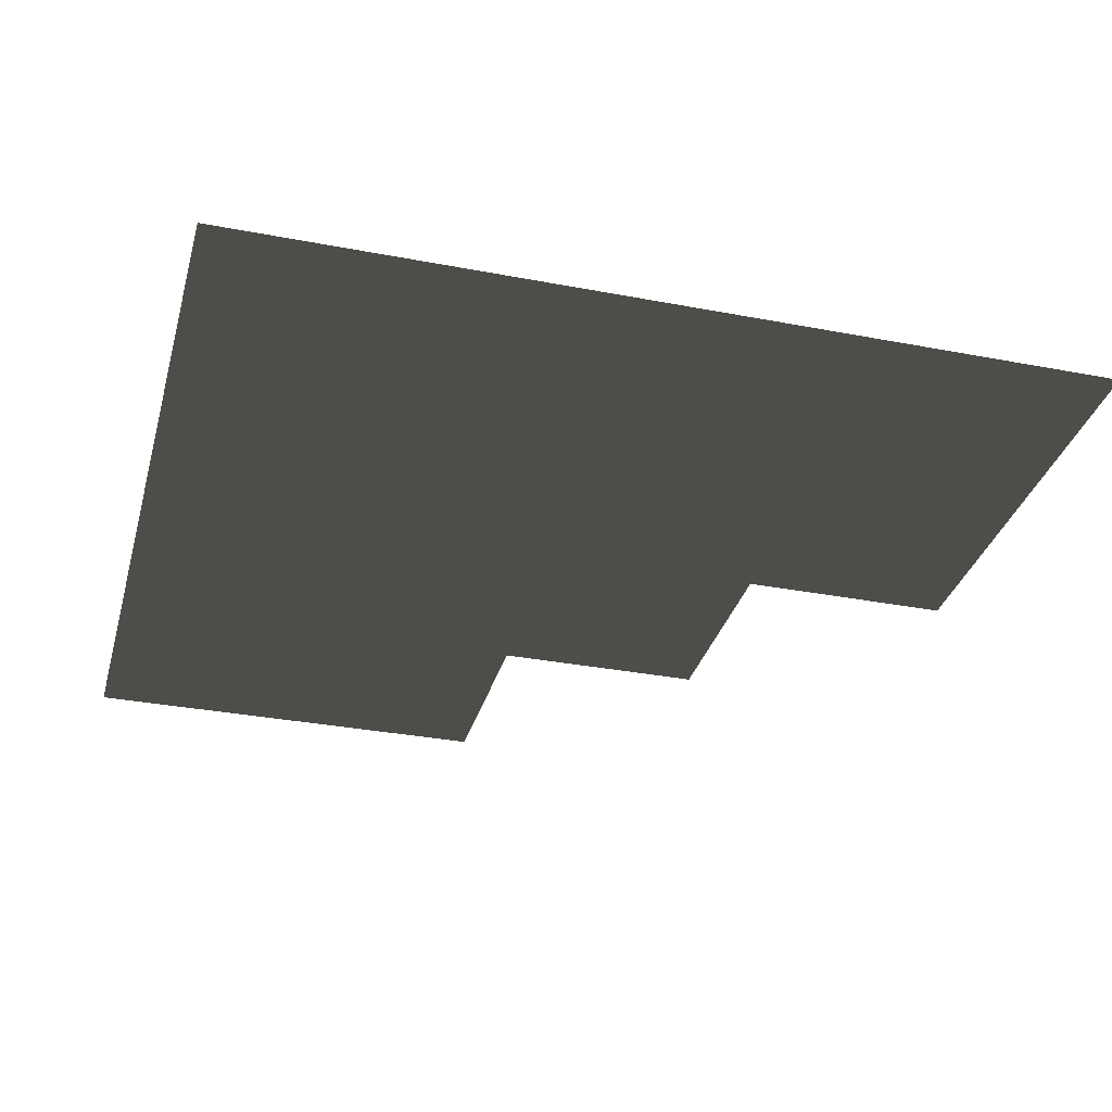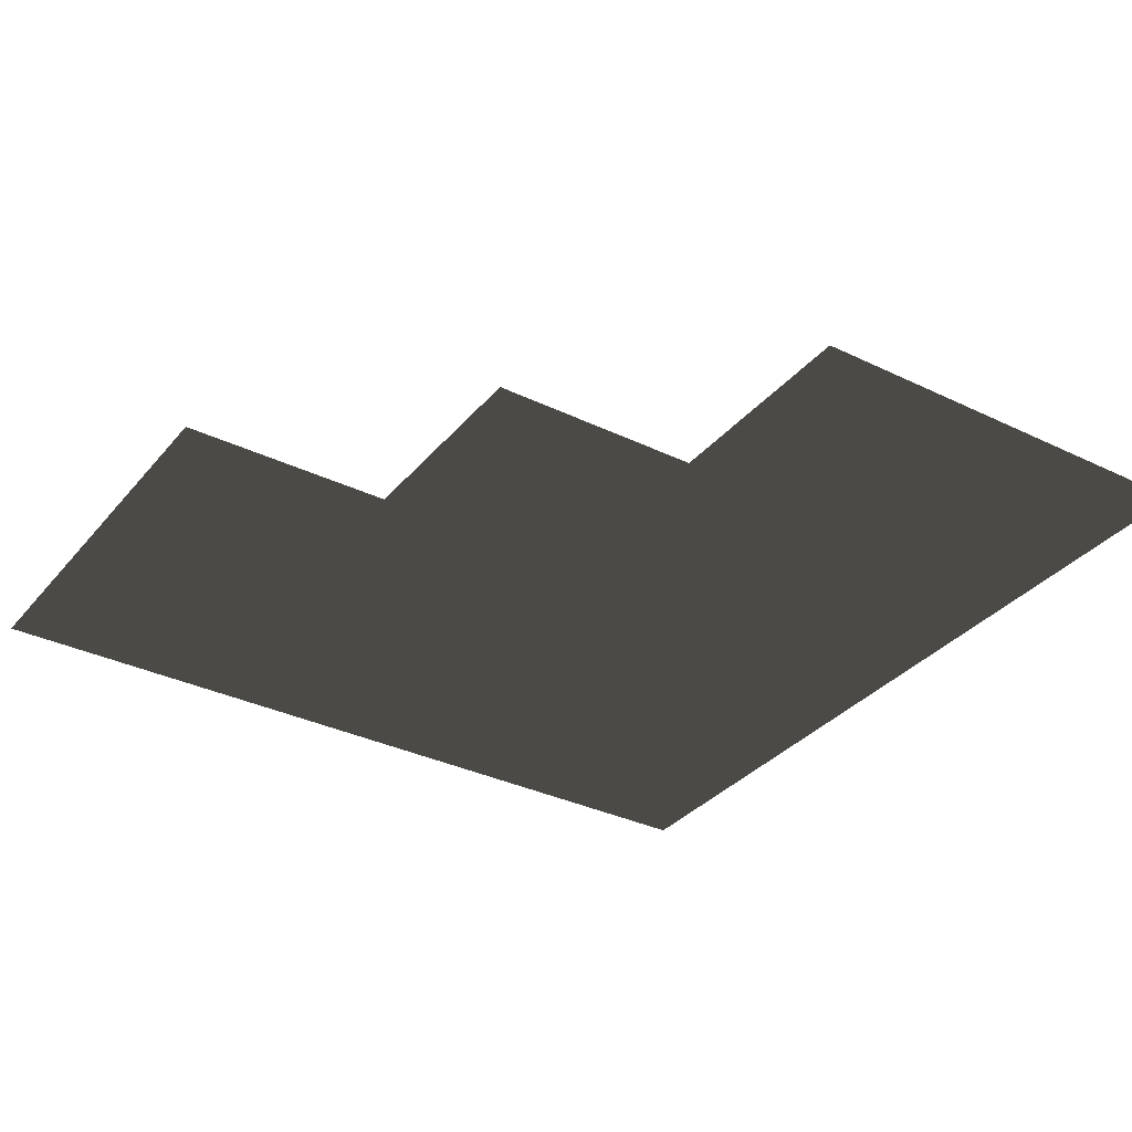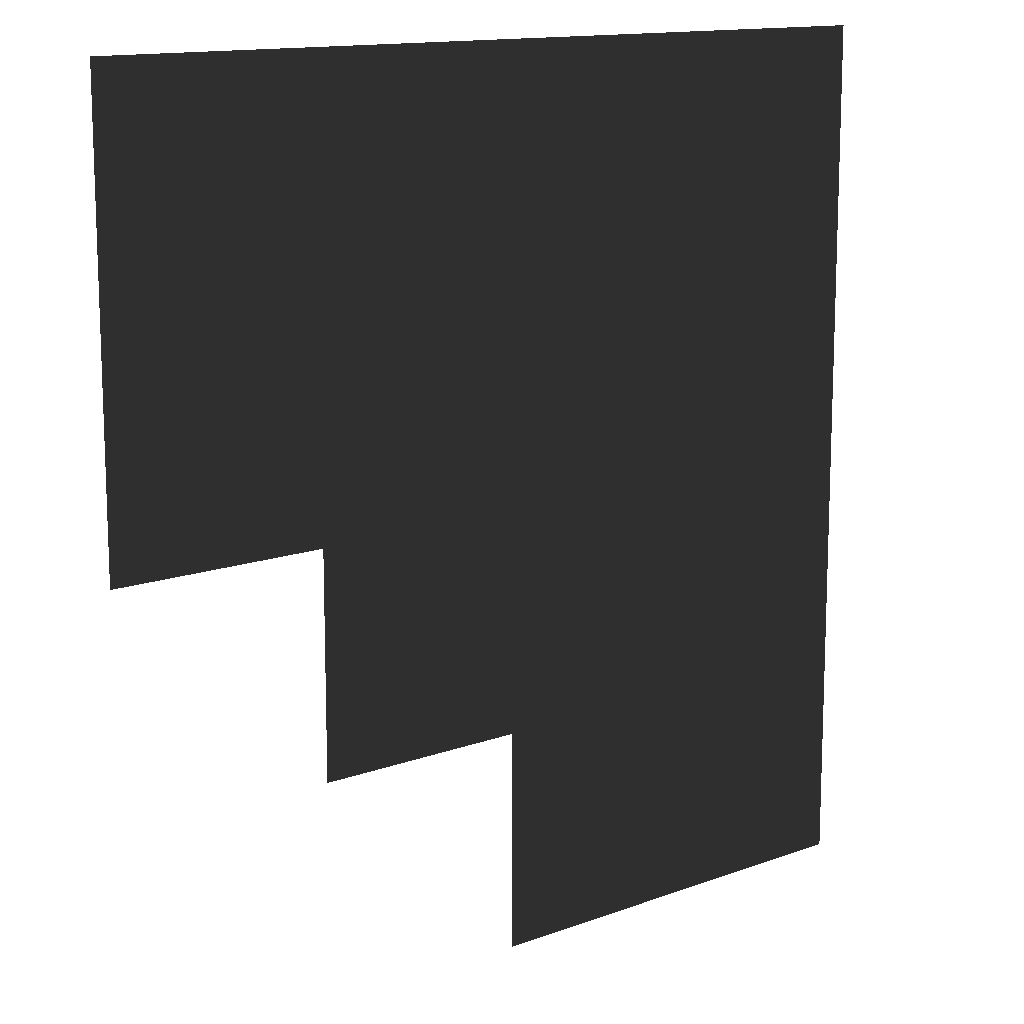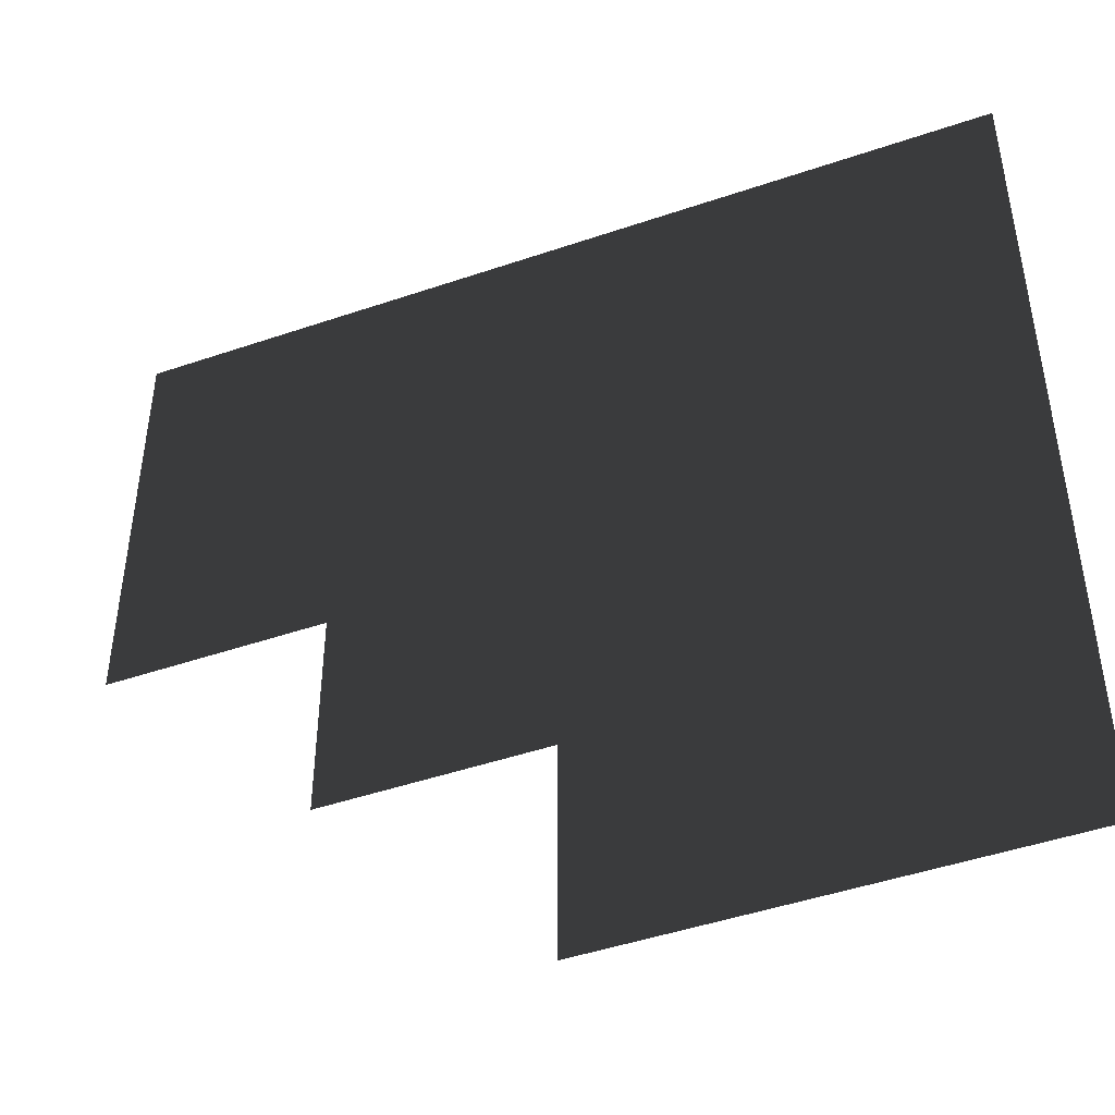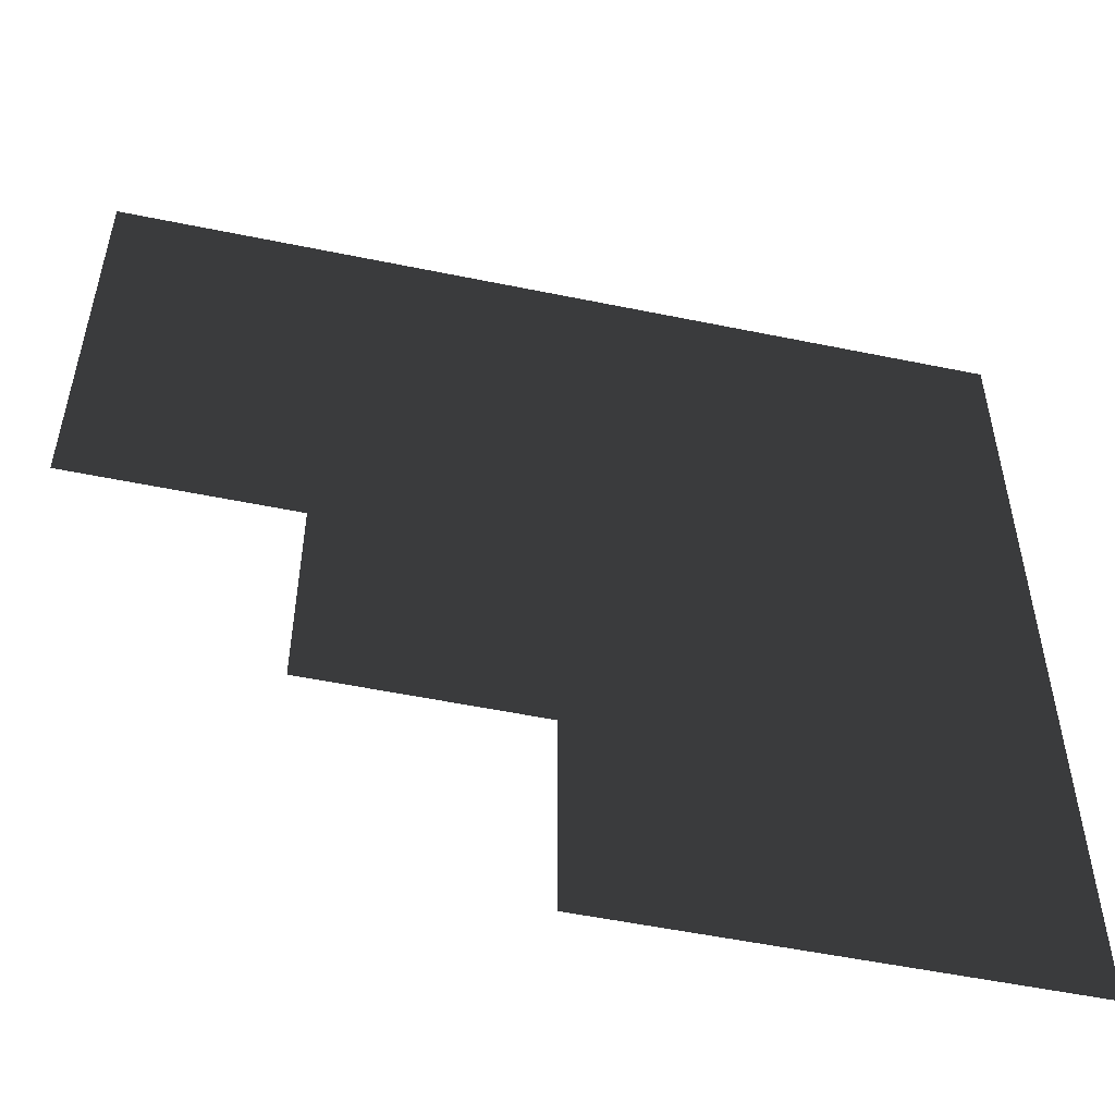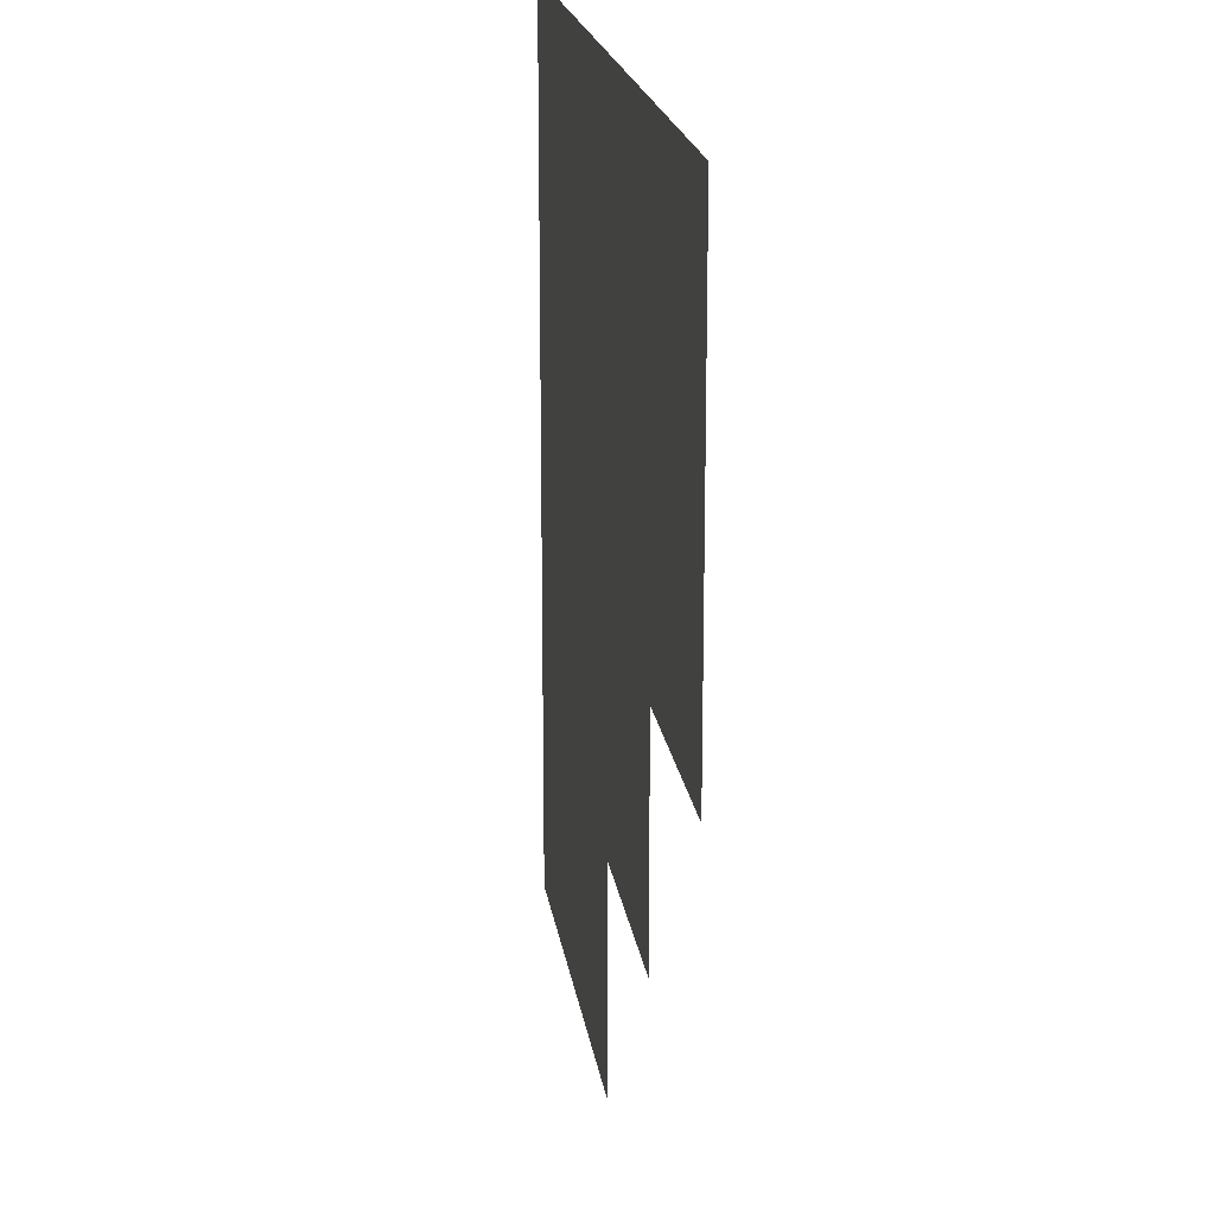
<metadata>
{"format":"obj","ext":"obj","renderer":"f3d","projection":"perspective","resolution":1024,"background":"white","views":[{"elev":-32.6,"azim":165.1,"up":"+Z"},{"elev":-33.6,"azim":-33.5,"up":"+Z"},{"elev":13.3,"azim":-40.2,"up":"+Y"},{"elev":-46.4,"azim":21.3,"up":"+Y"},{"elev":-53.5,"azim":-12.4,"up":"+Y"},{"elev":19.1,"azim":-98.1,"up":"+Y"}]}
</metadata>
<code>
v -330 330 -1.4e-05
v -165 330 -1.4e-05
v -165 165 -7e-06
v -330 165 -7e-06
v -247.5 247.5 -1.1e-05
v -165 330 -1.4e-05
v 0 330 -1.4e-05
v 0 165 -7e-06
v -165 165 -7e-06
v -82.5 247.5 -1.1e-05
v 0 330 -1.4e-05
v 165 330 -1.4e-05
v 165 165 -7e-06
v 0 165 -7e-06
v 82.5 247.5 -1.1e-05
v 165 330 -1.4e-05
v 330 330 -1.4e-05
v 330 165 -7e-06
v 165 165 -7e-06
v 247.5 247.5 -1.1e-05
v -330 165 -7e-06
v -165 165 -7e-06
v -165 0 0
v -330 0 0
v -247.5 82.5 -4e-06
v -165 165 -7e-06
v 0 165 -7e-06
v 0 0 0
v -165 0 0
v -82.5 82.5 -4e-06
v 0 165 -7e-06
v 165 165 -7e-06
v 165 0 0
v 0 0 0
v 82.5 82.5 -4e-06
v 165 165 -7e-06
v 330 165 -7e-06
v 330 0 0
v 165 0 0
v 247.5 82.5 -4e-06
v -165 0 0
v 0 0 0
v 0 -165 -7e-06
v -165 -165 -7e-06
v -82.5 -82.5 -4e-06
v 0 0 0
v 165 0 0
v 165 -165 -7e-06
v 0 -165 -7e-06
v 82.5 -82.5 -4e-06
v 165 0 0
v 330 0 0
v 330 -165 -7e-06
v 165 -165 -7e-06
v 247.5 -82.5 -4e-06
v 0 -165 -7e-06
v 165 -165 -7e-06
v 165 -330 -1.4e-05
v 0 -330 -1.4e-05
v 82.5 -247.5 -1.1e-05
v 165 -165 -7e-06
v 330 -165 -7e-06
v 330 -330 -1.4e-05
v 165 -330 -1.4e-05
v 247.5 -247.5 -1.1e-05
g group0
g group1
f 4 2 3
f 2 4 1
f 9 7 8
f 7 9 6
f 14 12 13
f 12 14 11
f 19 17 18
f 17 19 16
f 24 22 23
f 22 24 21
f 29 27 28
f 27 29 26
f 34 32 33
f 32 34 31
f 39 37 38
f 37 39 36
f 44 42 43
f 42 44 41
f 49 47 48
f 47 49 46
f 54 52 53
f 52 54 51
f 59 57 58
f 57 59 56
f 64 62 63
f 62 64 61

</code>
